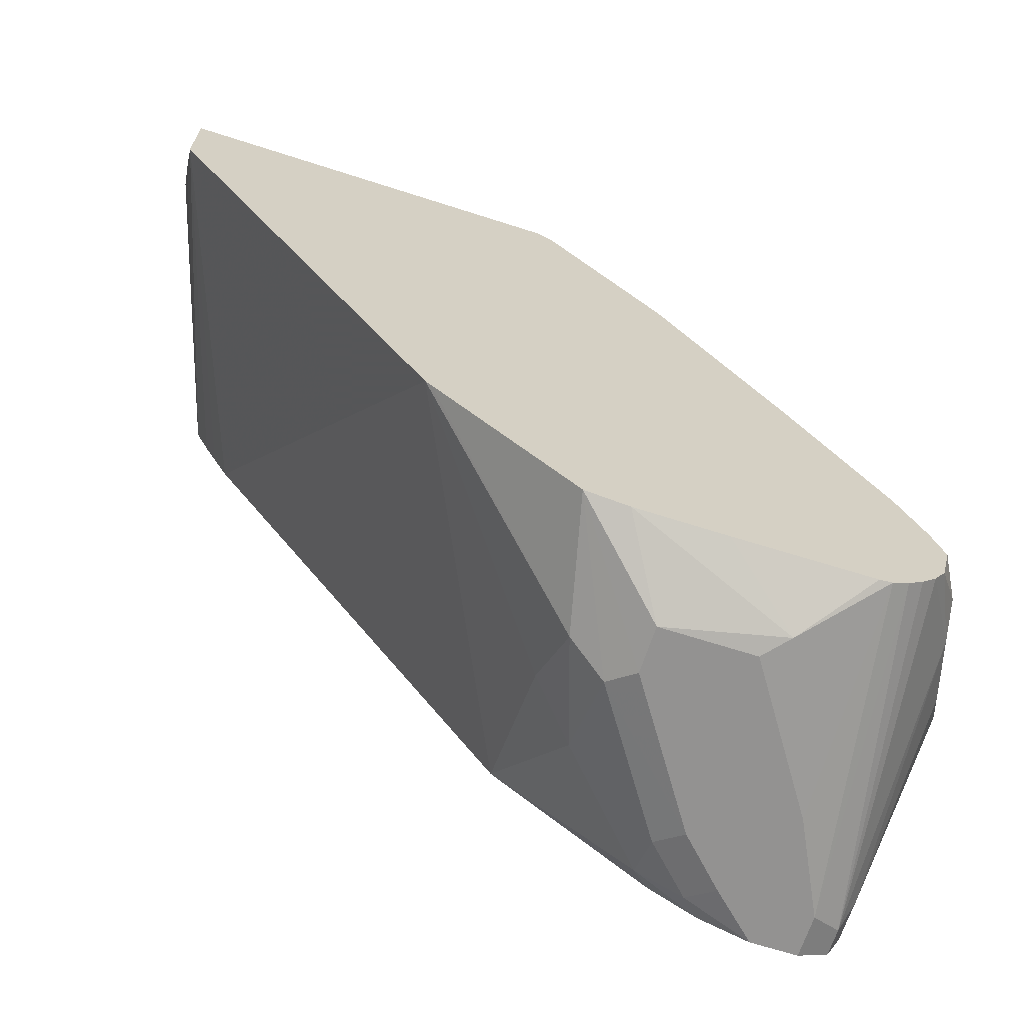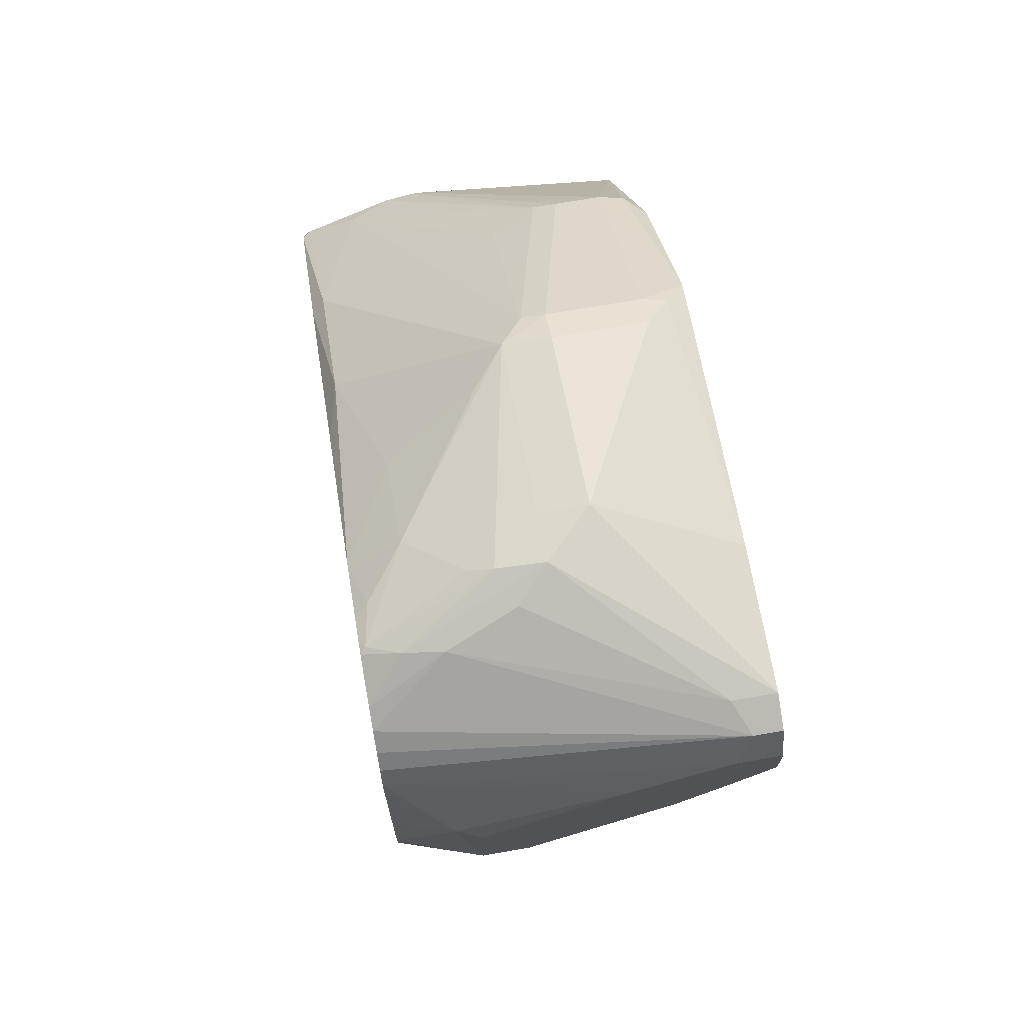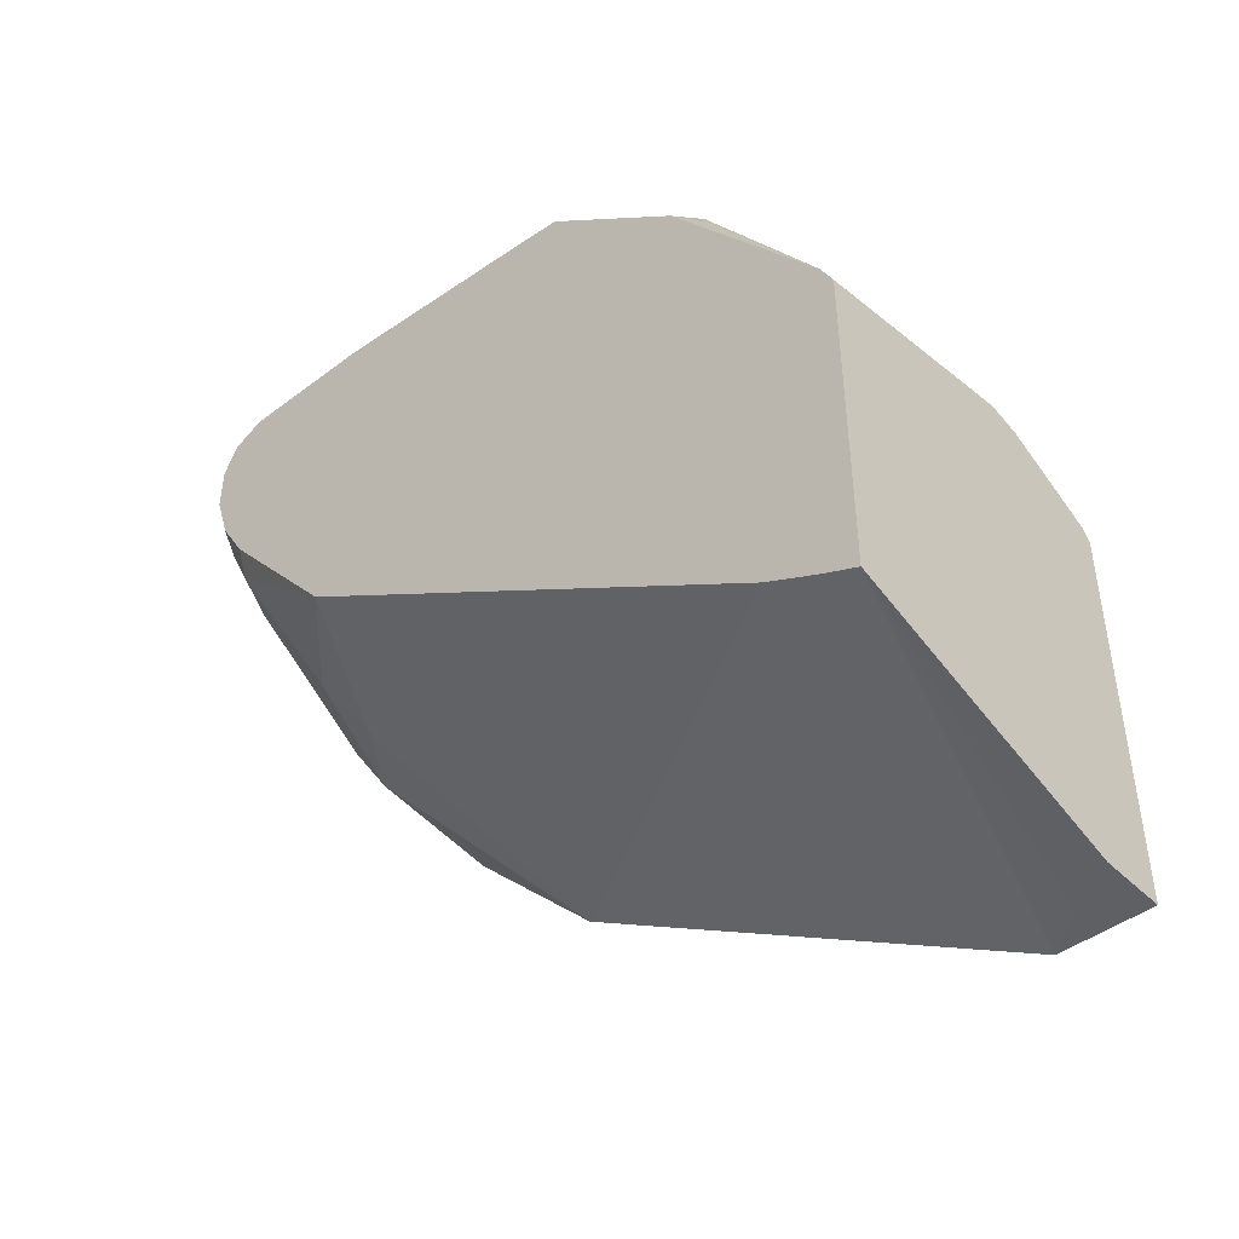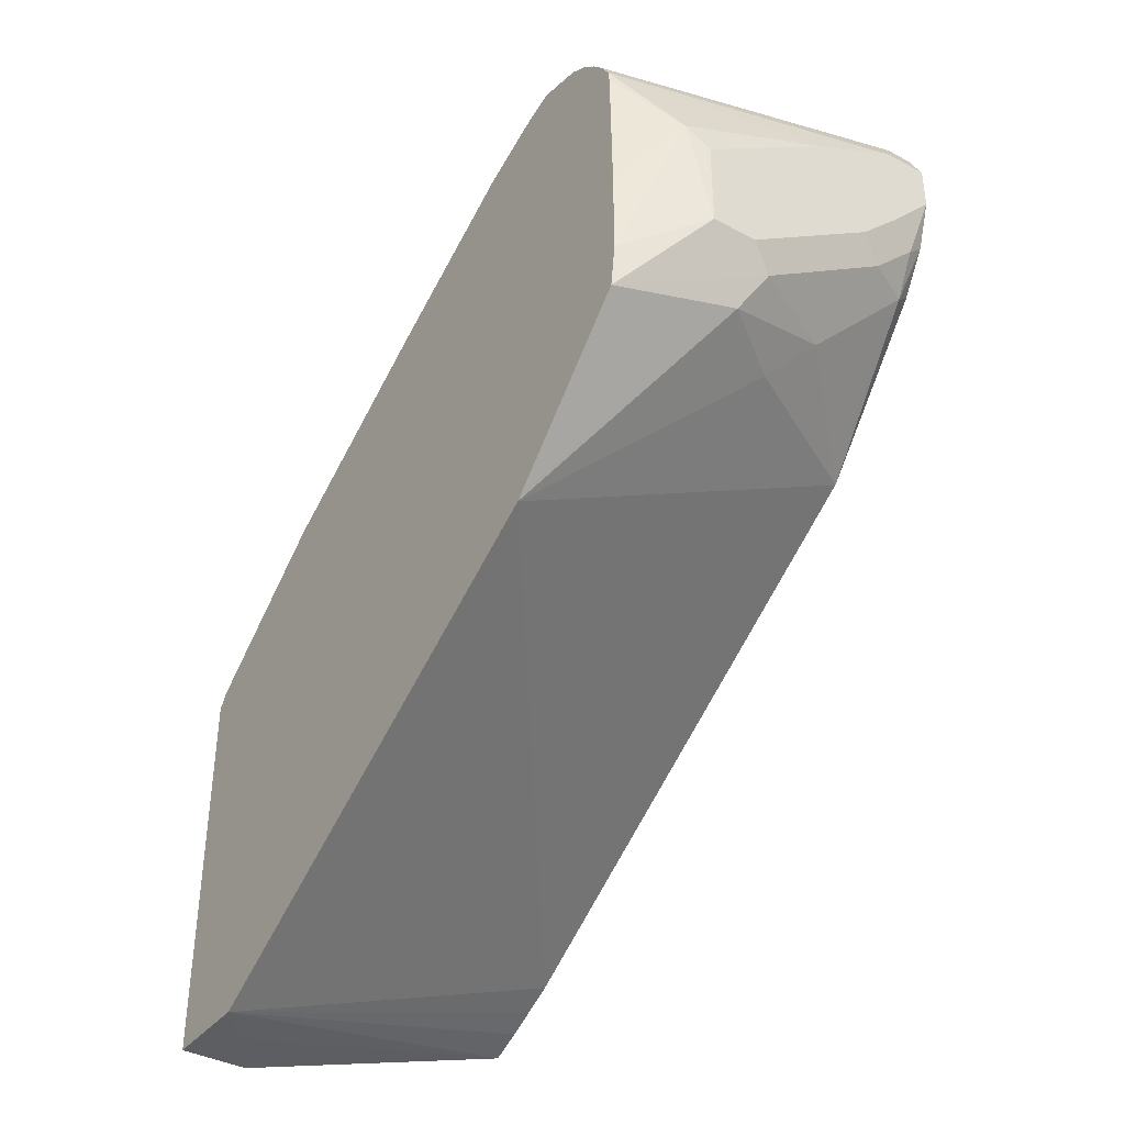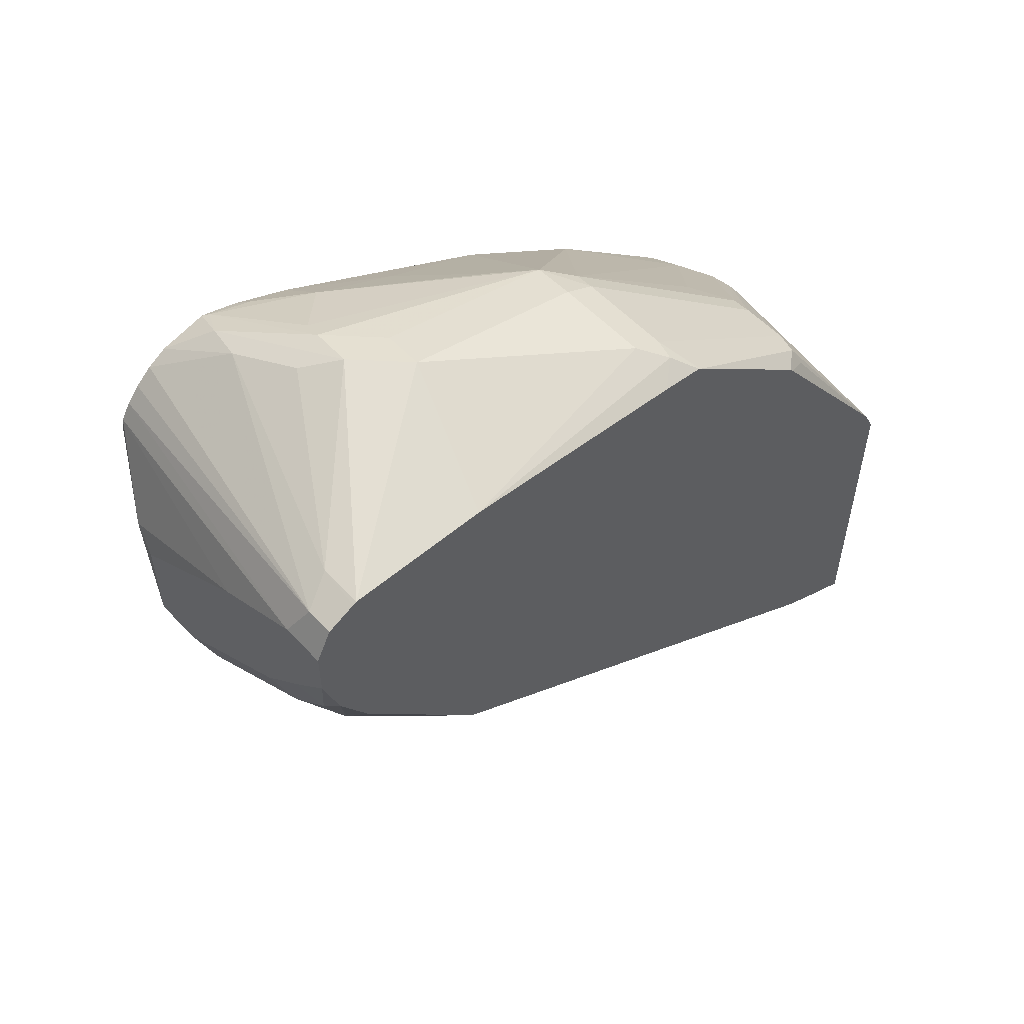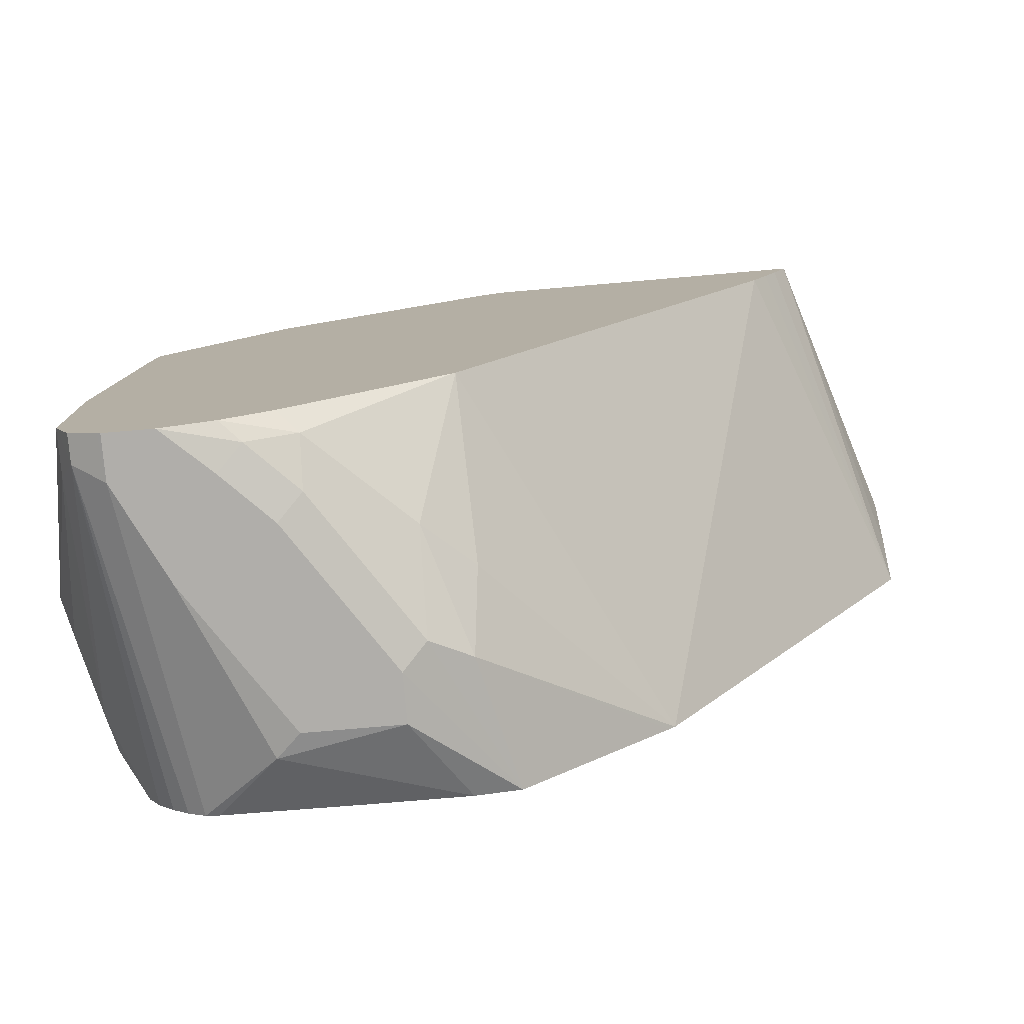
<metadata>
{"format":"obj","ext":"obj","renderer":"f3d","projection":"perspective","resolution":1024,"background":"white","views":[{"elev":-66.5,"azim":72.1,"up":"+Z"},{"elev":70.4,"azim":170.1,"up":"+Y"},{"elev":-44.7,"azim":-48.6,"up":"+Y"},{"elev":-38.5,"azim":145.9,"up":"+Y"},{"elev":54.8,"azim":-131.9,"up":"+Y"},{"elev":-77.9,"azim":-85.1,"up":"+Z"}]}
</metadata>
<code>
v 0.2119 -0.04586 0.2586
v 0.227 -0.04586 0.2359
v 0.2419 -0.04586 0.2586
v 0.08369 -0.005559 0.2586
v 0.2419 -0.04586 0.2172
v 0.2419 0.1301 0.2586
v 0.08369 0.0007804 0.2448
v 0.08369 0.1396 0.2586
v 0.08369 0.006606 0.2332
v 0.08369 0.01364 0.2195
v 0.2419 0.07945 0.002245
v 0.2419 0.1364 0.2545
v 0.2385 0.1347 0.2586
v 0.1806 0.158 0.2586
v 0.08369 0.1405 0.2582
v 0.08369 0.1573 -0.006294
v 0.154 0.1539 -0.04619
v 0.1848 0.1574 -0.06841
v 0.2419 0.08213 -0.0004567
v 0.2419 0.1892 0.187
v 0.2361 0.195 0.1899
v 0.2155 0.1539 0.2515
v 0.1975 0.1552 0.2586
v 0.08369 0.1505 0.2532
v 0.1848 0.158 0.2586
v 0.1027 0.2395 0.1984
v 0.08369 0.1584 -0.007328
v 0.1334 0.1745 -0.05643
v 0.2419 0.1437 -0.06204
v 0.1745 0.1745 -0.07698
v 0.2419 0.2419 0.09992
v 0.2361 0.2361 0.1283
v 0.1642 0.3028 0.1052
v 0.154 0.2977 0.118
v 0.154 0.2361 0.1899
v 0.1334 0.2361 0.2002
v 0.1873 0.1576 0.2586
v 0.09239 0.2412 0.195
v 0.08897 0.2326 0.1984
v 0.08369 0.2416 0.1863
v 0.1232 0.2395 0.1984
v 0.1027 0.3011 0.1163
v 0.08369 0.2955 0.1226
v 0.08369 0.2243 -0.06234
v 0.09239 0.2155 -0.06671
v 0.2419 0.1628 -0.0647
v 0.1848 0.1848 -0.08208
v 0.2053 0.1848 -0.08208
v 0.1129 0.2155 -0.07698
v 0.1232 0.2258 -0.08208
v 0.2419 0.2508 0.08437
v 0.2419 0.2834 0.027
v 0.219 0.2805 0.06846
v 0.1779 0.3011 0.08894
v 0.219 0.3011 0.0274
v 0.195 0.3182 0.005147
v 0.1848 0.3233 0.002579
v 0.1642 0.3233 0.02313
v 0.1437 0.3285 0.02056
v 0.1437 0.3079 0.1026
v 0.1437 0.3011 0.1163
v 0.08369 0.2438 0.1845
v 0.09239 0.3028 0.1129
v 0.08369 0.2963 0.1216
v 0.08369 0.2448 -0.07478
v 0.09239 0.2361 -0.07698
v 0.2155 0.2361 -0.07955
v 0.2419 0.2025 -0.0646
v 0.2053 0.2258 -0.08208
v 0.1027 0.2463 -0.08208
v 0.2419 0.2948 0.0007775
v 0.2361 0.2977 0.005147
v 0.2395 0.3011 -0.01367
v 0.2258 0.3079 -0.0205
v 0.1642 0.3285 1.027e-05
v 0.08369 0.3079 -0.06157
v 0.08369 0.3079 1.027e-05
v 0.1027 0.3079 0.1026
v 0.08369 0.2984 0.1026
v 0.08369 0.2669 -0.08208
v 0.1437 0.2669 -0.08208
v 0.2419 0.2687 -0.06254
v 0.2419 0.2631 -0.06344
v 0.2419 0.2981 -0.009797
v 0.2419 0.2999 -0.01607
v 0.2087 0.3114 -0.02394
v 0.2419 0.2948 -0.03658
v 0.1779 0.3216 -0.01367
v 0.1027 0.3079 -0.06157
v 0.08369 0.3071 -0.06314
v 0.08369 0.2874 -0.08208
v 0.1027 0.2874 -0.08208
v 0.2419 0.2761 -0.05813
v 0.2419 0.2896 -0.04509
v 0.09581 0.3011 -0.07525
v 0.08369 0.3011 -0.07525
v 0.08369 0.2889 -0.08132
v 0.2419 0.2829 -0.05233
f 46 48 67
f 45 66 49
f 45 65 66
f 44 65 45
f 38 40 39
f 42 63 64
f 42 61 63
f 46 67 68
f 42 64 43
f 47 50 70
f 52 71 72
f 47 80 91
f 47 91 92
f 47 92 81
f 47 81 69
f 47 69 48
f 48 69 67
f 49 66 70
f 49 70 50
f 38 62 40
f 47 70 80
f 38 43 62
f 29 30 47
f 34 41 36
f 52 72 55
f 28 49 30
f 29 47 48
f 29 48 46
f 30 49 50
f 30 50 47
f 31 51 32
f 32 51 52
f 32 52 53
f 34 36 35
f 32 53 54
f 33 54 55
f 33 55 56
f 33 56 57
f 33 57 58
f 33 58 59
f 33 59 60
f 33 60 61
f 33 61 34
f 34 61 41
f 32 54 33
f 53 55 54
f 93 95 98
f 55 73 56
f 74 85 87
f 74 87 86
f 75 86 88
f 75 88 89
f 75 89 76
f 76 89 90
f 81 92 82
f 82 92 93
f 86 89 88
f 74 86 75
f 86 87 94
f 86 95 89
f 89 95 90
f 90 95 96
f 91 97 92
f 92 97 95
f 92 95 93
f 94 98 95
f 95 97 96
f 28 45 49
f 86 94 95
f 73 85 74
f 73 84 85
f 72 84 73
f 56 73 57
f 57 73 74
f 57 74 75
f 57 75 59
f 57 59 58
f 59 75 76
f 59 76 77
f 59 77 78
f 59 78 60
f 60 78 63
f 60 63 61
f 63 79 64
f 63 78 77
f 63 77 79
f 65 80 66
f 66 80 70
f 67 69 81
f 67 81 82
f 67 82 83
f 67 83 68
f 71 84 72
f 55 72 73
f 27 45 28
f 52 55 53
f 26 43 38
f 3 71 52
f 3 52 51
f 3 51 31
f 3 31 20
f 3 20 12
f 3 12 6
f 4 7 5
f 4 8 15
f 4 15 24
f 3 84 71
f 4 24 40
f 4 62 43
f 4 43 64
f 4 64 79
f 4 79 77
f 4 77 76
f 4 76 90
f 4 90 96
f 4 96 97
f 4 97 91
f 4 40 62
f 3 85 84
f 3 94 87
f 3 98 94
f 1 2 5
f 1 5 3
f 1 3 6
f 1 6 13
f 1 13 23
f 1 23 37
f 1 37 25
f 1 25 14
f 1 14 8
f 1 8 4
f 1 4 2
f 2 4 5
f 3 5 11
f 3 11 19
f 3 19 29
f 3 29 46
f 3 46 68
f 3 68 83
f 3 83 82
f 3 82 93
f 3 93 98
f 4 91 80
f 4 80 65
f 3 87 85
f 4 65 44
f 17 28 18
f 18 29 19
f 18 28 30
f 18 30 29
f 20 31 32
f 20 32 21
f 21 32 33
f 21 33 34
f 22 34 35
f 22 35 36
f 22 36 23
f 23 36 37
f 24 26 38
f 24 38 39
f 24 39 40
f 25 37 36
f 25 36 41
f 26 41 61
f 26 61 42
f 26 42 43
f 27 44 45
f 16 28 17
f 16 27 28
f 21 34 22
f 14 26 24
f 4 27 16
f 4 16 10
f 4 10 9
f 4 9 7
f 5 7 9
f 5 9 10
f 5 10 11
f 6 12 13
f 8 14 15
f 10 16 11
f 4 44 27
f 11 17 18
f 11 16 17
f 14 25 41
f 14 24 15
f 13 22 23
f 14 41 26
f 12 21 13
f 12 20 21
f 11 18 19
f 13 21 22

</code>
